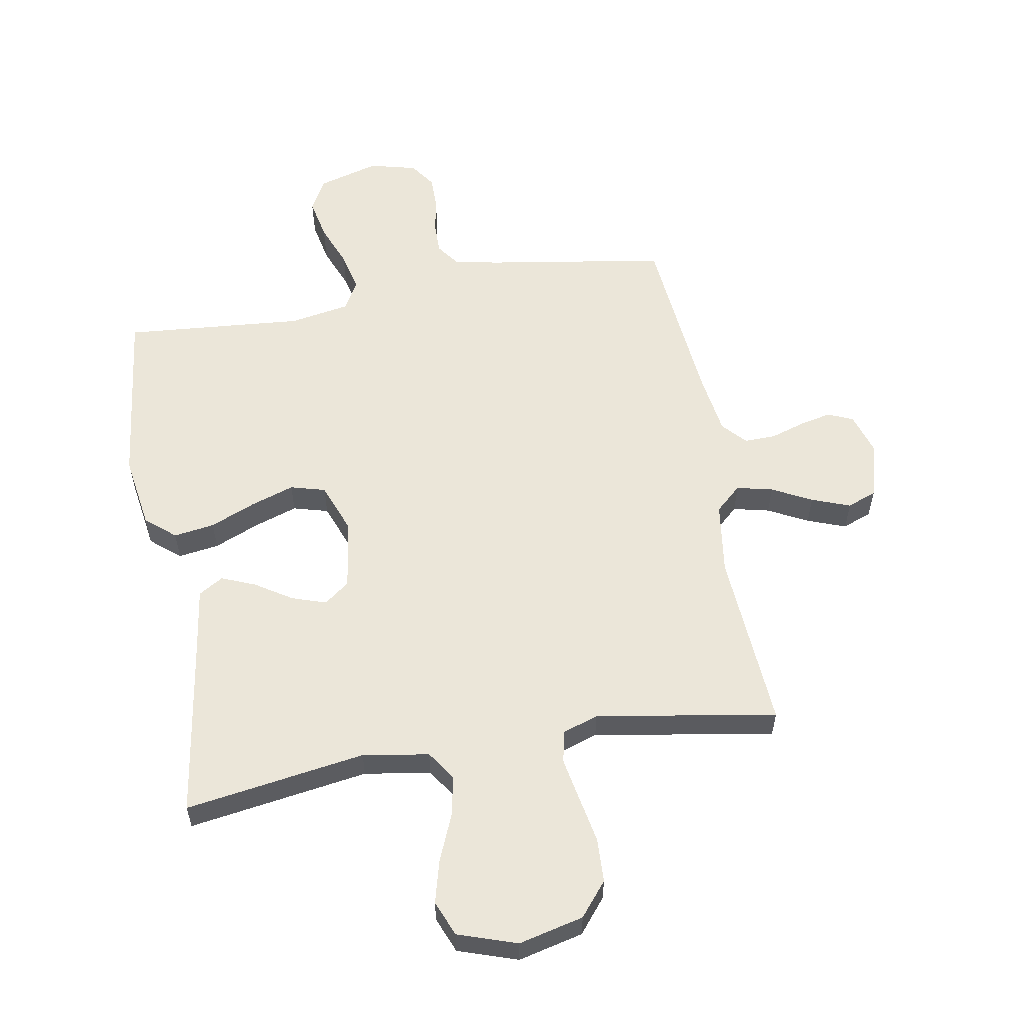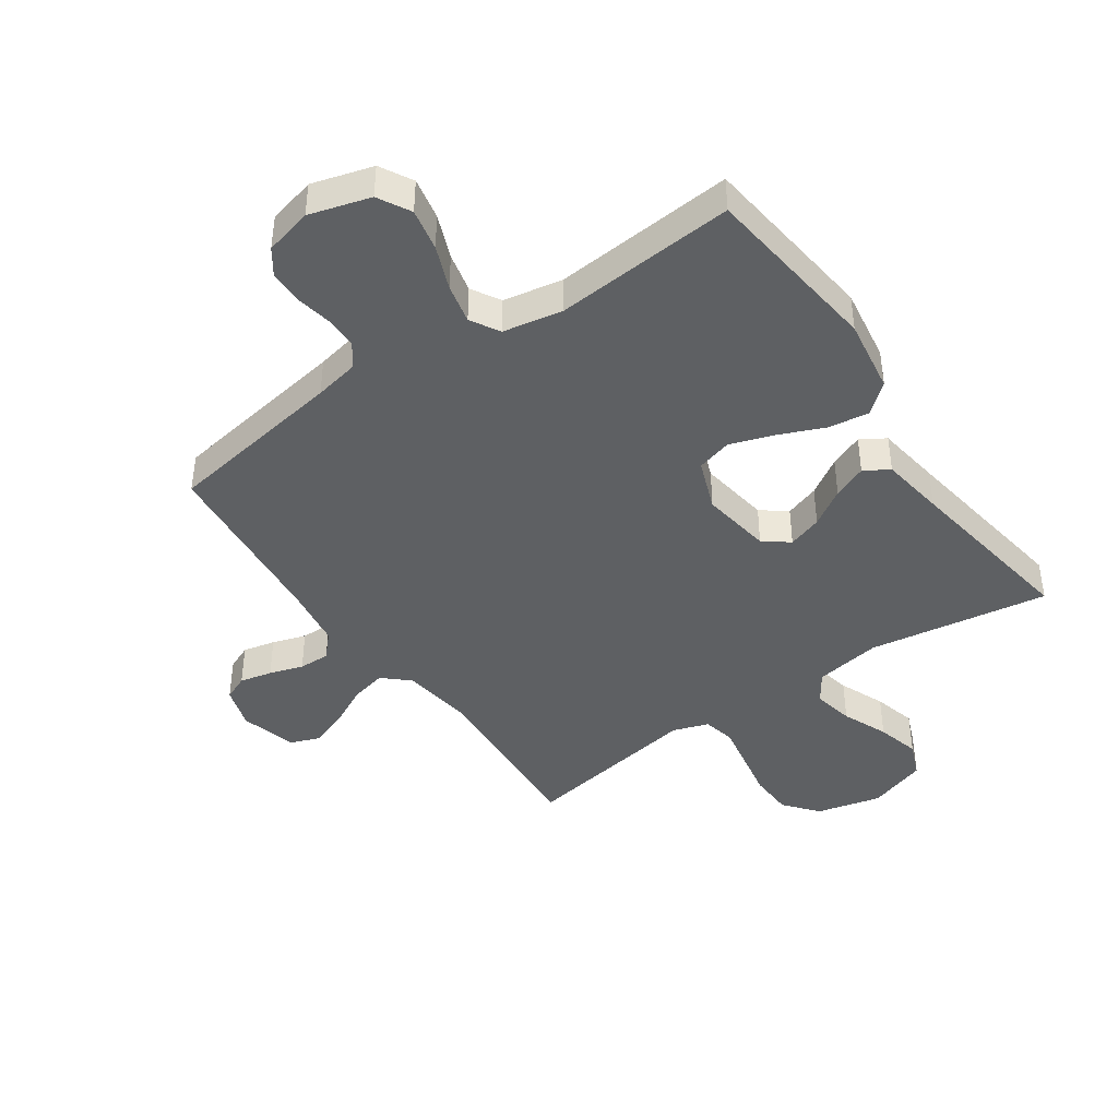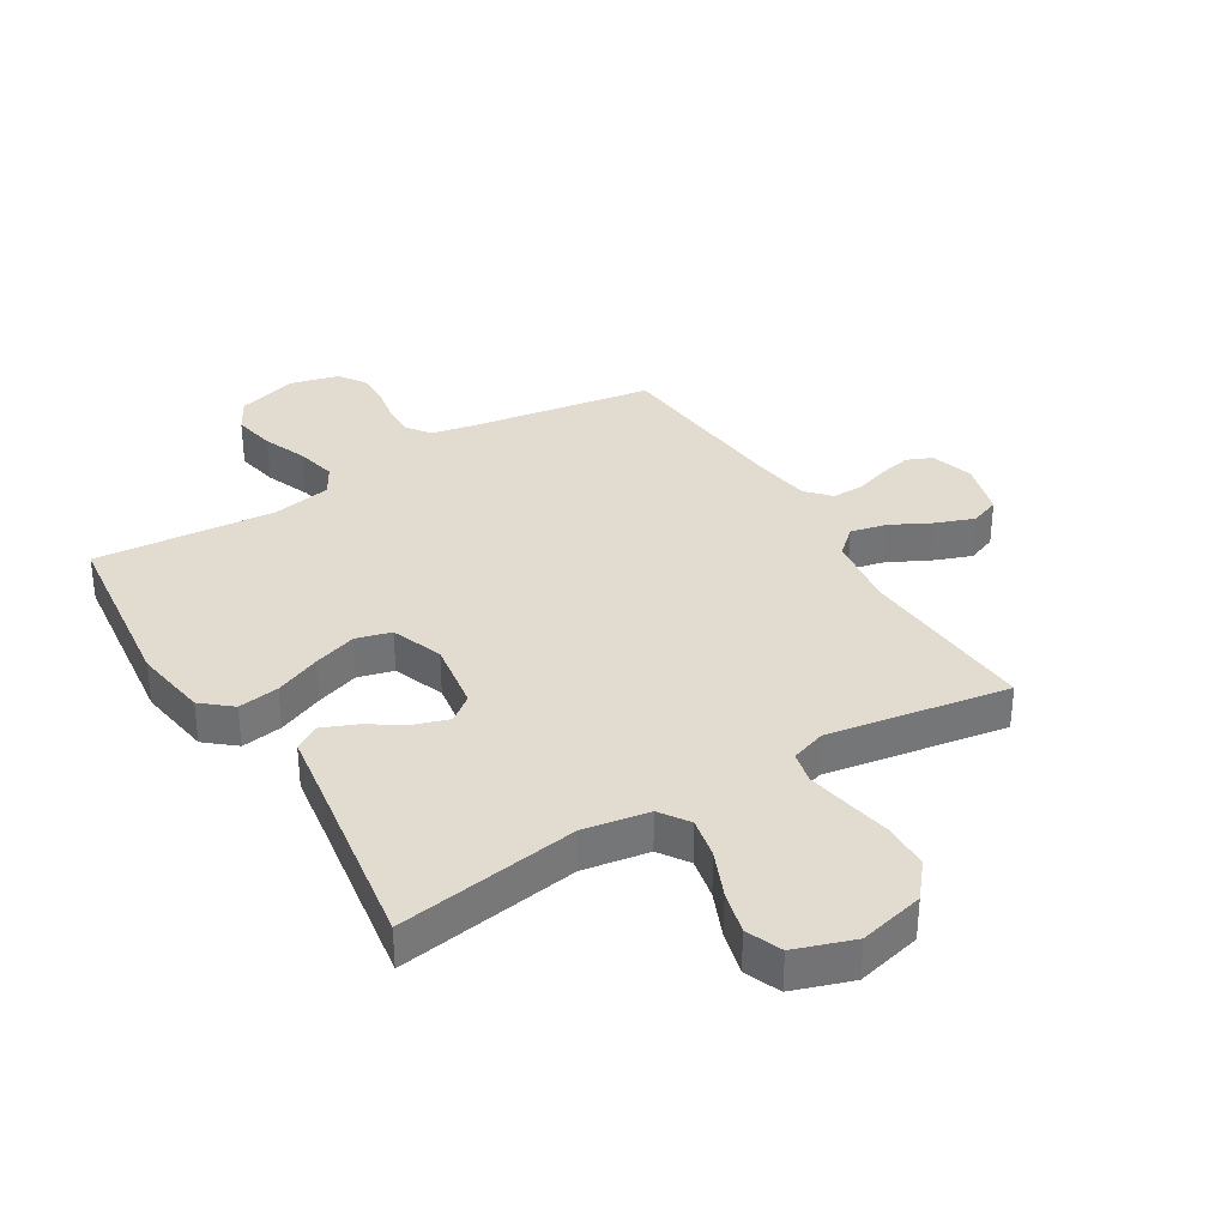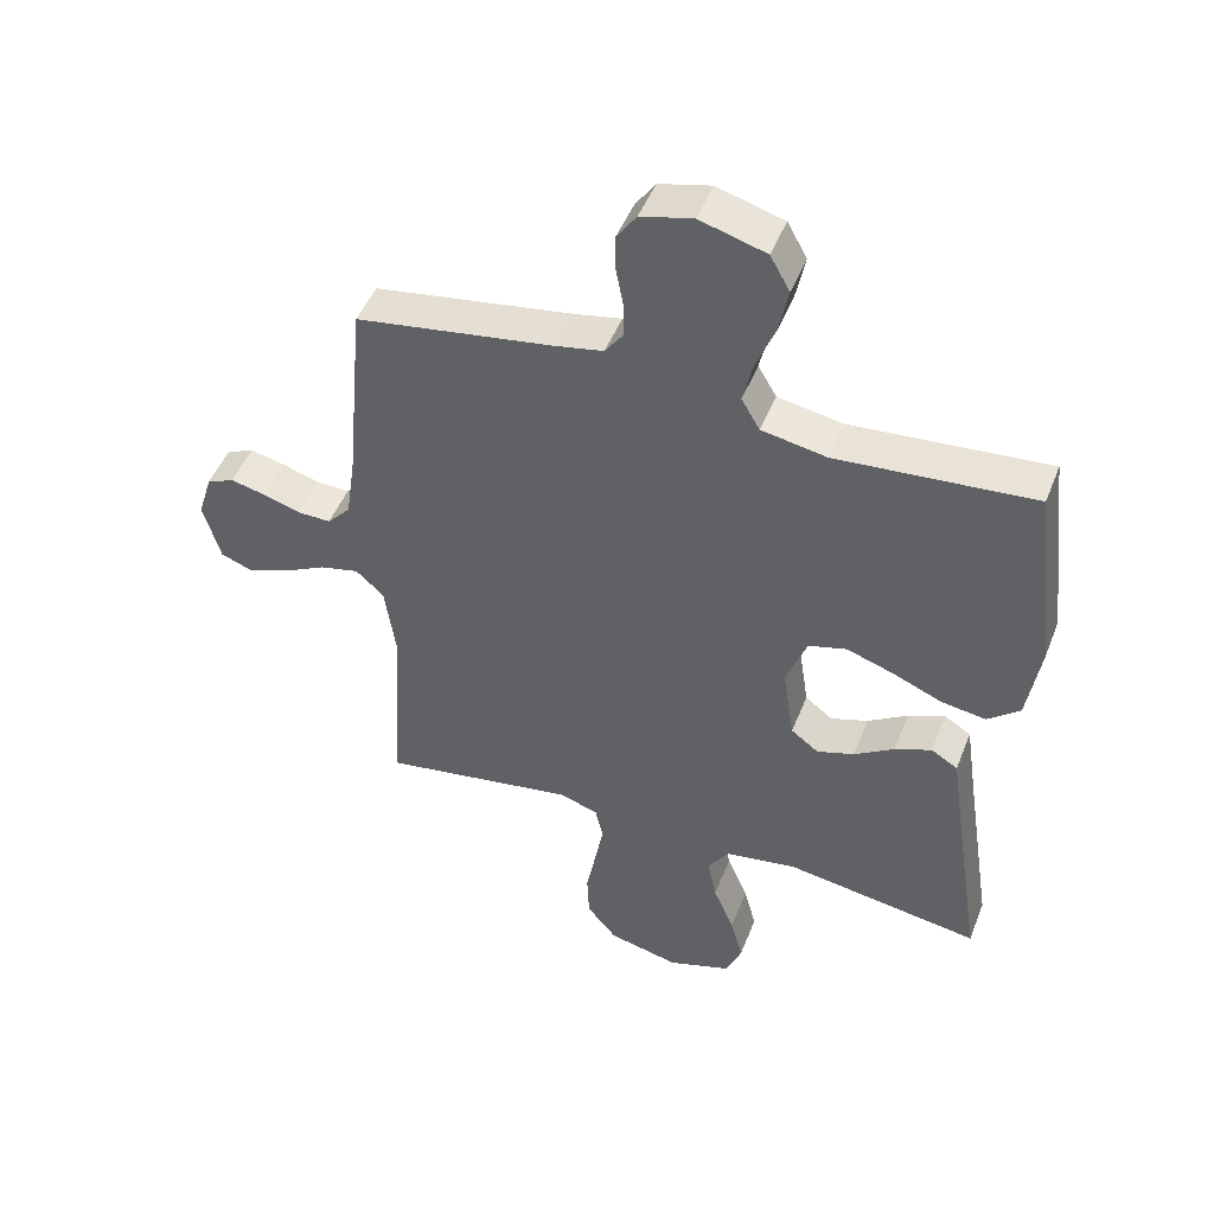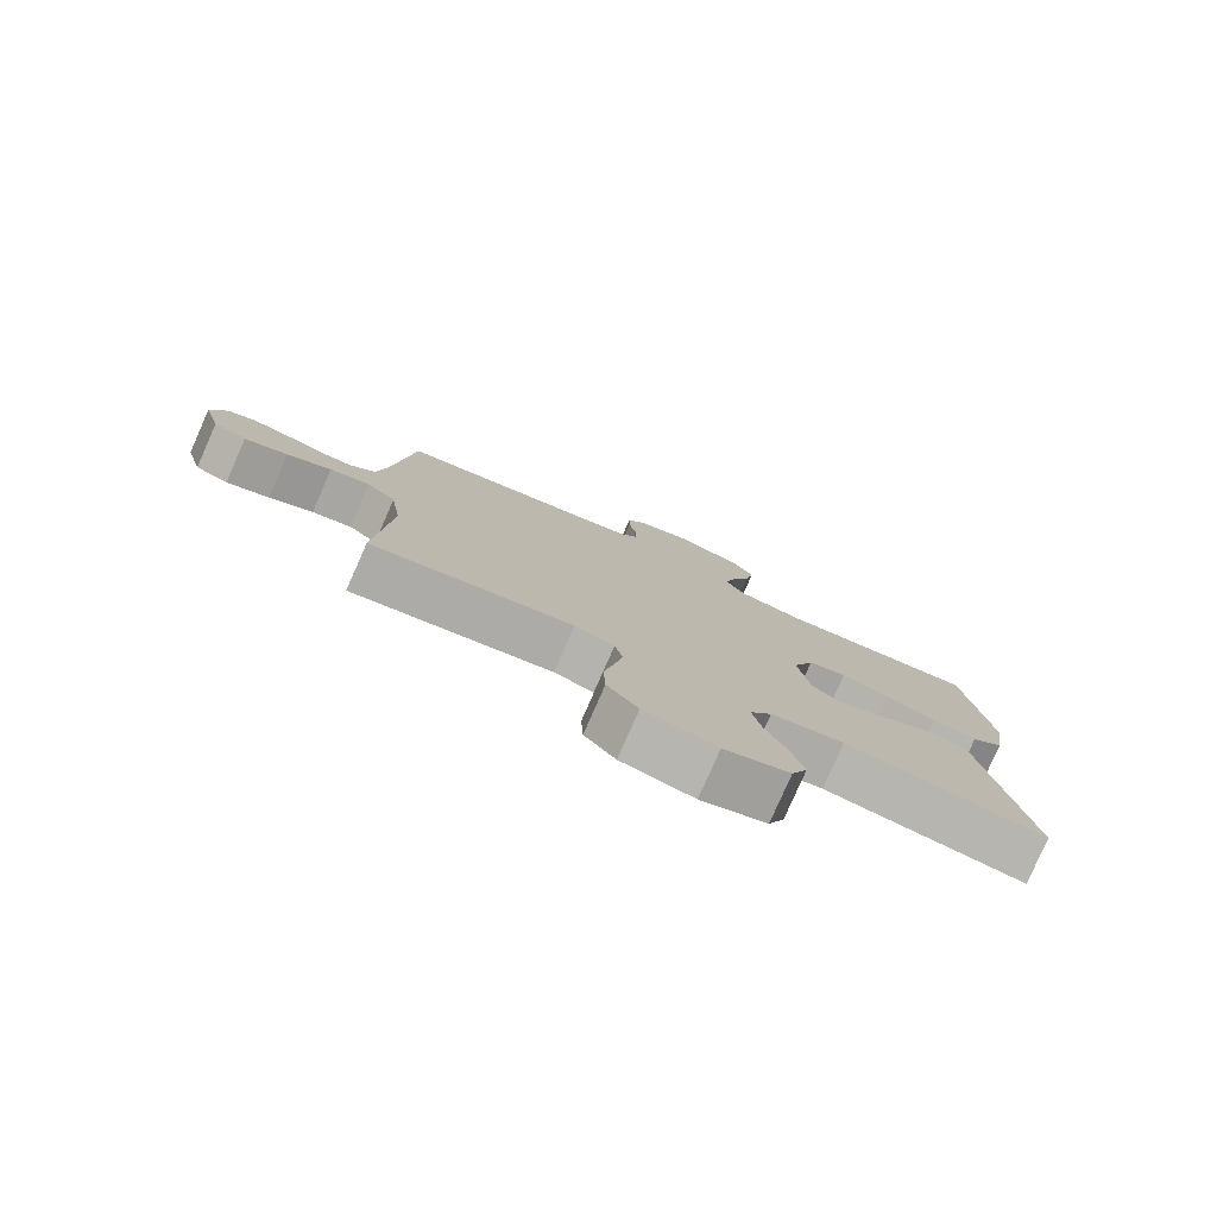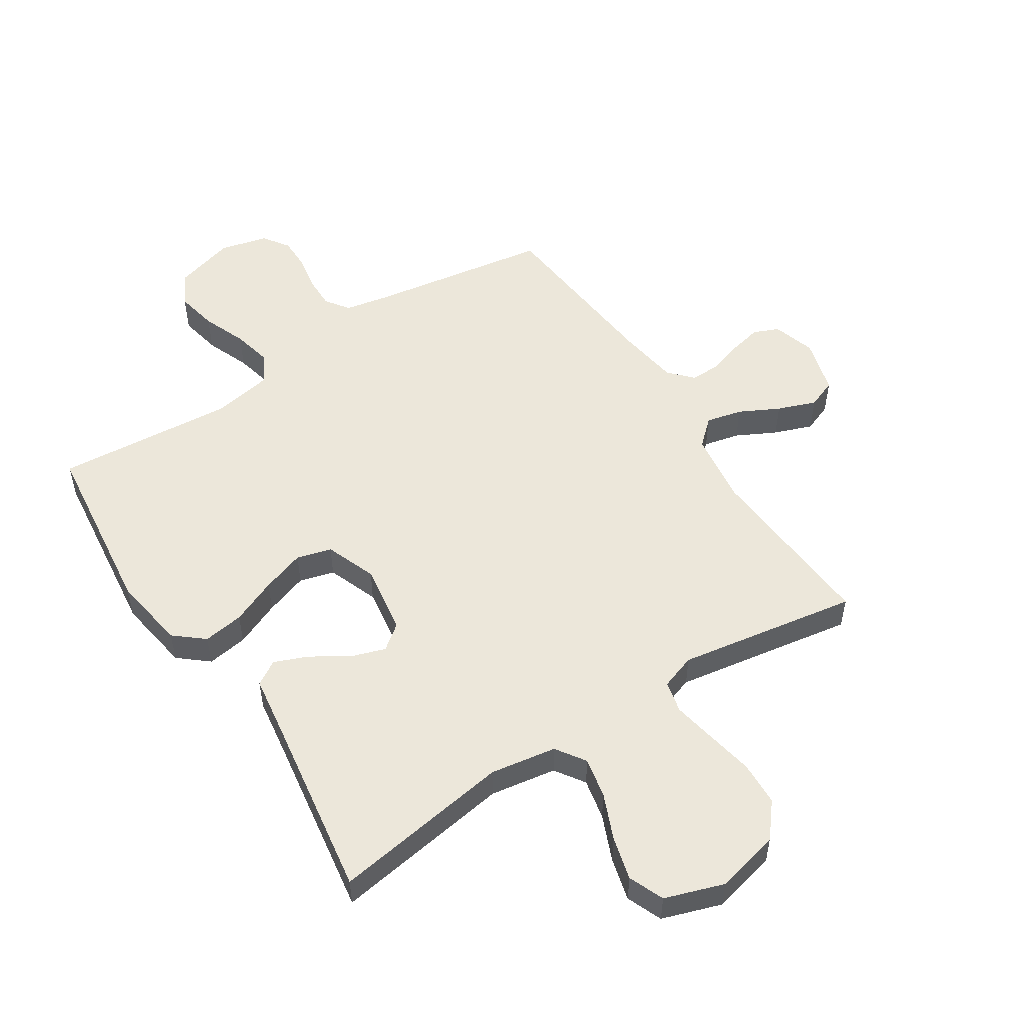
<metadata>
{"format":"obj","ext":"obj","renderer":"f3d","projection":"perspective","resolution":1024,"background":"white","views":[{"elev":57.2,"azim":170.0,"up":"+Y"},{"elev":-42.6,"azim":34.6,"up":"+Y"},{"elev":34.4,"azim":148.7,"up":"+Y"},{"elev":48.1,"azim":21.0,"up":"+Z"},{"elev":-79.7,"azim":-23.8,"up":"+Z"},{"elev":52.8,"azim":147.0,"up":"+Y"}]}
</metadata>
<code>
v 0.5 0.07 -0.5
v 0.2 0.07 -0.454
v 0.09 0.07 -0.472
v 0.057 0.07 -0.521
v 0.071 0.07 -0.589
v 0.103 0.07 -0.665
v 0.122 0.07 -0.737
v 0.098 0.07 -0.796
v 0 0.07 -0.829
v -0.108 0.07 -0.803
v -0.154 0.07 -0.747
v -0.157 0.07 -0.673
v -0.142 0.07 -0.594
v -0.129 0.07 -0.523
v -0.141 0.07 -0.47
v -0.2 0.07 -0.45
v -0.5 0.07 -0.5
v -0.48 0.07 -0.2
v -0.497 0.07 -0.079
v -0.54 0.07 -0.04
v -0.6 0.07 -0.054
v -0.666 0.07 -0.088
v -0.73 0.07 -0.112
v -0.779 0.07 -0.093
v -0.805 0.07 0
v -0.783 0.07 0.071
v -0.741 0.07 0.089
v -0.687 0.07 0.077
v -0.631 0.07 0.059
v -0.579 0.07 0.058
v -0.543 0.07 0.097
v -0.528 0.07 0.2
v -0.5 0.07 0.5
v -0.2 0.07 0.548
v -0.125 0.07 0.563
v -0.097 0.07 0.602
v -0.098 0.07 0.656
v -0.109 0.07 0.715
v -0.109 0.07 0.77
v -0.079 0.07 0.813
v 0 0.07 0.833
v 0.101 0.07 0.804
v 0.131 0.07 0.75
v 0.117 0.07 0.68
v 0.088 0.07 0.607
v 0.073 0.07 0.541
v 0.101 0.07 0.493
v 0.2 0.07 0.475
v 0.5 0.07 0.5
v 0.536 0.07 0.2
v 0.517 0.07 0.076
v 0.468 0.07 0.035
v 0.4 0.07 0.045
v 0.324 0.07 0.077
v 0.252 0.07 0.101
v 0.194 0.07 0.085
v 0.162 0.07 0
v 0.18 0.07 -0.117
v 0.222 0.07 -0.149
v 0.279 0.07 -0.13
v 0.34 0.07 -0.091
v 0.396 0.07 -0.068
v 0.437 0.07 -0.093
v 0.453 0.07 -0.2
v 0.5 0 -0.5
v 0.2 0 -0.454
v 0.09 0 -0.472
v 0.057 0 -0.521
v 0.071 0 -0.589
v 0.103 0 -0.665
v 0.122 0 -0.737
v 0.098 0 -0.796
v 0 0 -0.829
v -0.108 0 -0.803
v -0.154 0 -0.747
v -0.157 0 -0.673
v -0.142 0 -0.594
v -0.129 0 -0.523
v -0.141 0 -0.47
v -0.2 0 -0.45
v -0.5 0 -0.5
v -0.48 0 -0.2
v -0.497 0 -0.079
v -0.54 0 -0.04
v -0.6 0 -0.054
v -0.666 0 -0.088
v -0.73 0 -0.112
v -0.779 0 -0.093
v -0.805 0 0
v -0.783 0 0.071
v -0.741 0 0.089
v -0.687 0 0.077
v -0.631 0 0.059
v -0.579 0 0.058
v -0.543 0 0.097
v -0.528 0 0.2
v -0.5 0 0.5
v -0.2 0 0.548
v -0.125 0 0.563
v -0.097 0 0.602
v -0.098 0 0.656
v -0.109 0 0.715
v -0.109 0 0.77
v -0.079 0 0.813
v 0 0 0.833
v 0.101 0 0.804
v 0.131 0 0.75
v 0.117 0 0.68
v 0.088 0 0.607
v 0.073 0 0.541
v 0.101 0 0.493
v 0.2 0 0.475
v 0.5 0 0.5
v 0.536 0 0.2
v 0.517 0 0.076
v 0.468 0 0.035
v 0.4 0 0.045
v 0.324 0 0.077
v 0.252 0 0.101
v 0.194 0 0.085
v 0.162 0 0
v 0.18 0 -0.117
v 0.222 0 -0.149
v 0.279 0 -0.13
v 0.34 0 -0.091
v 0.396 0 -0.068
v 0.437 0 -0.093
v 0.453 0 -0.2
f 62 63 64
f 61 62 64
f 60 61 64
f 64 1 2
f 60 64 2
f 59 60 2
f 58 59 2 3
f 57 58 3 4
f 52 53 54
f 51 52 54
f 50 51 54
f 49 50 54
f 48 49 54
f 47 48 54 55
f 46 47 55 56
f 43 44 45
f 42 43 45
f 41 42 45
f 40 41 45
f 39 40 45
f 38 39 45
f 37 38 45
f 36 37 45 46
f 46 56 57
f 36 46 57
f 35 36 57
f 32 33 34
f 35 57 4
f 34 35 4
f 32 34 4
f 31 32 4
f 27 28 29
f 26 27 29
f 25 26 29
f 24 25 29
f 23 24 29
f 22 23 29
f 21 22 29
f 20 21 29 30
f 16 17 18
f 15 16 18 19
f 11 12 13
f 10 11 13
f 9 10 13
f 8 9 13
f 7 8 13
f 6 7 13
f 5 6 13
f 5 13 14
f 31 4 5
f 30 31 5
f 20 30 5
f 19 20 5
f 5 14 15
f 5 15 19
f 128 127 126
f 128 126 125
f 128 125 124
f 66 65 128
f 66 128 124
f 66 124 123
f 67 66 123 122
f 68 67 122 121
f 118 117 116
f 118 116 115
f 118 115 114
f 118 114 113
f 118 113 112
f 119 118 112 111
f 120 119 111 110
f 109 108 107
f 109 107 106
f 109 106 105
f 109 105 104
f 109 104 103
f 109 103 102
f 109 102 101
f 110 109 101 100
f 121 120 110
f 121 110 100
f 121 100 99
f 98 97 96
f 68 121 99
f 68 99 98
f 68 98 96
f 68 96 95
f 93 92 91
f 93 91 90
f 93 90 89
f 93 89 88
f 93 88 87
f 93 87 86
f 93 86 85
f 94 93 85 84
f 82 81 80
f 83 82 80 79
f 77 76 75
f 77 75 74
f 77 74 73
f 77 73 72
f 77 72 71
f 77 71 70
f 77 70 69
f 78 77 69
f 69 68 95
f 69 95 94
f 69 94 84
f 69 84 83
f 79 78 69
f 83 79 69
f 1 65 66 2
f 2 66 67 3
f 3 67 68 4
f 4 68 69 5
f 5 69 70 6
f 6 70 71 7
f 7 71 72 8
f 8 72 73 9
f 9 73 74 10
f 10 74 75 11
f 11 75 76 12
f 12 76 77 13
f 13 77 78 14
f 14 78 79 15
f 15 79 80 16
f 16 80 81 17
f 17 81 82 18
f 18 82 83 19
f 19 83 84 20
f 20 84 85 21
f 21 85 86 22
f 22 86 87 23
f 23 87 88 24
f 24 88 89 25
f 25 89 90 26
f 26 90 91 27
f 27 91 92 28
f 28 92 93 29
f 29 93 94 30
f 30 94 95 31
f 31 95 96 32
f 32 96 97 33
f 33 97 98 34
f 34 98 99 35
f 35 99 100 36
f 36 100 101 37
f 37 101 102 38
f 38 102 103 39
f 39 103 104 40
f 40 104 105 41
f 41 105 106 42
f 42 106 107 43
f 43 107 108 44
f 44 108 109 45
f 45 109 110 46
f 46 110 111 47
f 47 111 112 48
f 48 112 113 49
f 49 113 114 50
f 50 114 115 51
f 51 115 116 52
f 52 116 117 53
f 53 117 118 54
f 54 118 119 55
f 55 119 120 56
f 56 120 121 57
f 57 121 122 58
f 58 122 123 59
f 59 123 124 60
f 60 124 125 61
f 61 125 126 62
f 62 126 127 63
f 63 127 128 64
f 64 128 65 1

</code>
